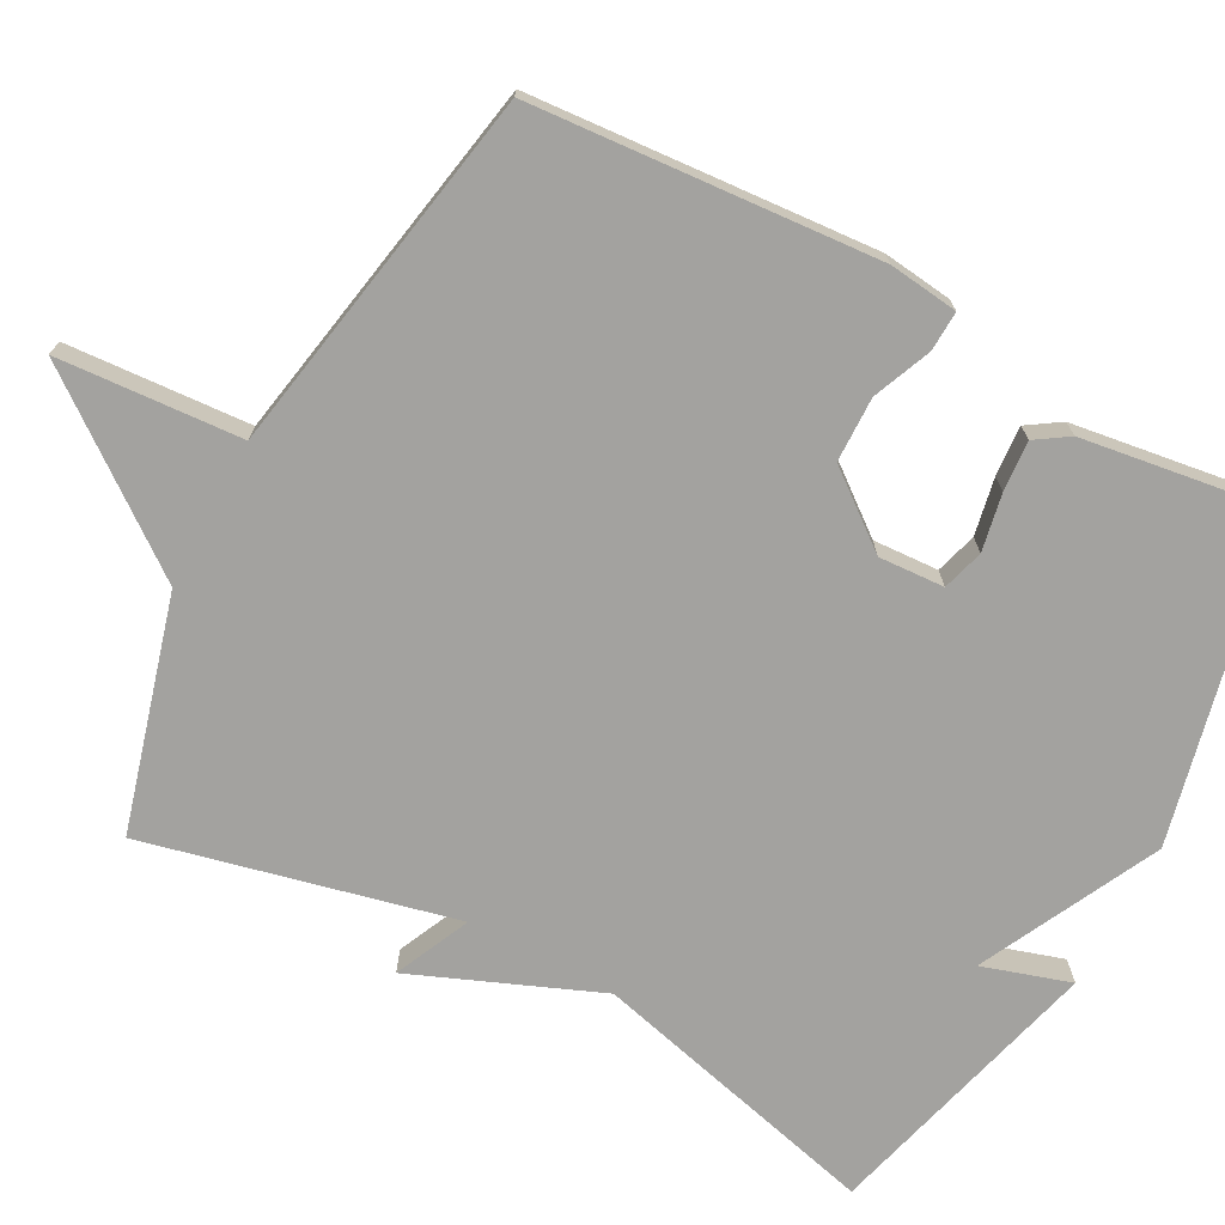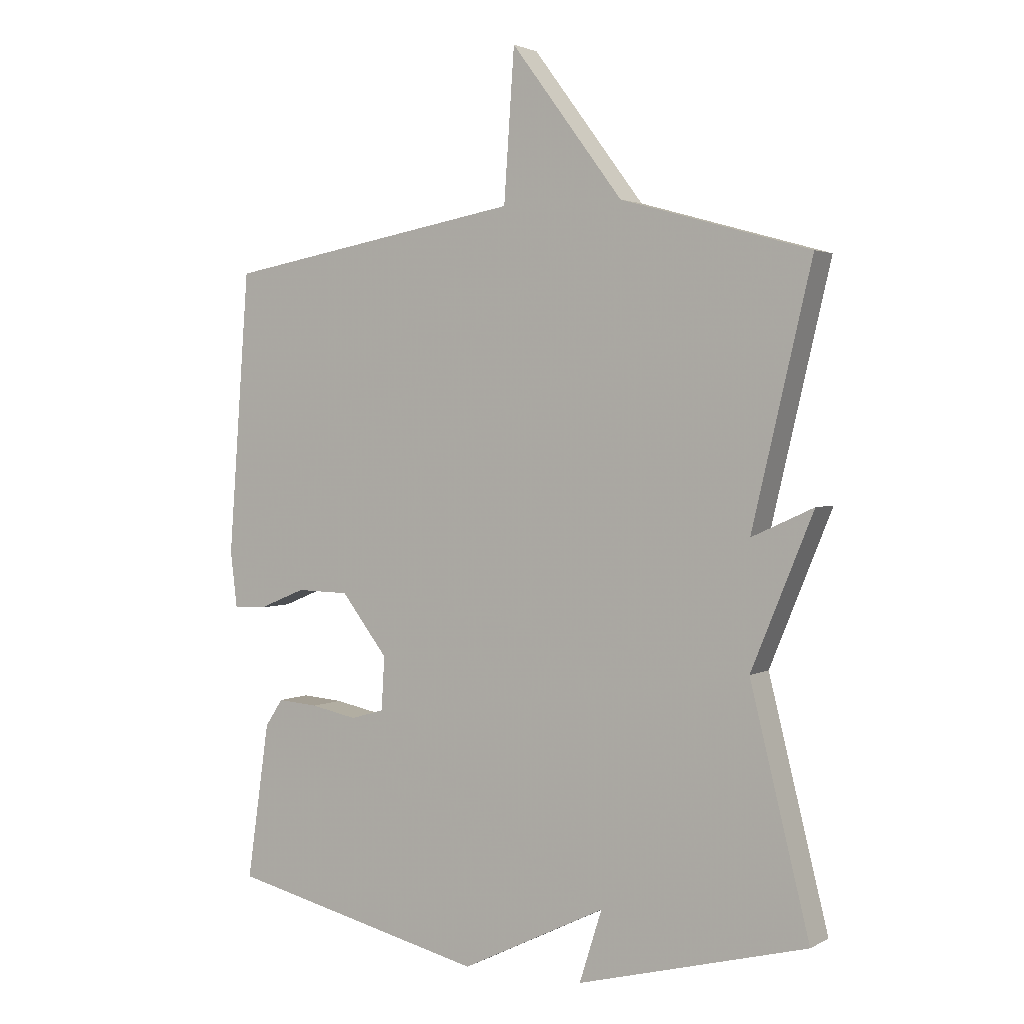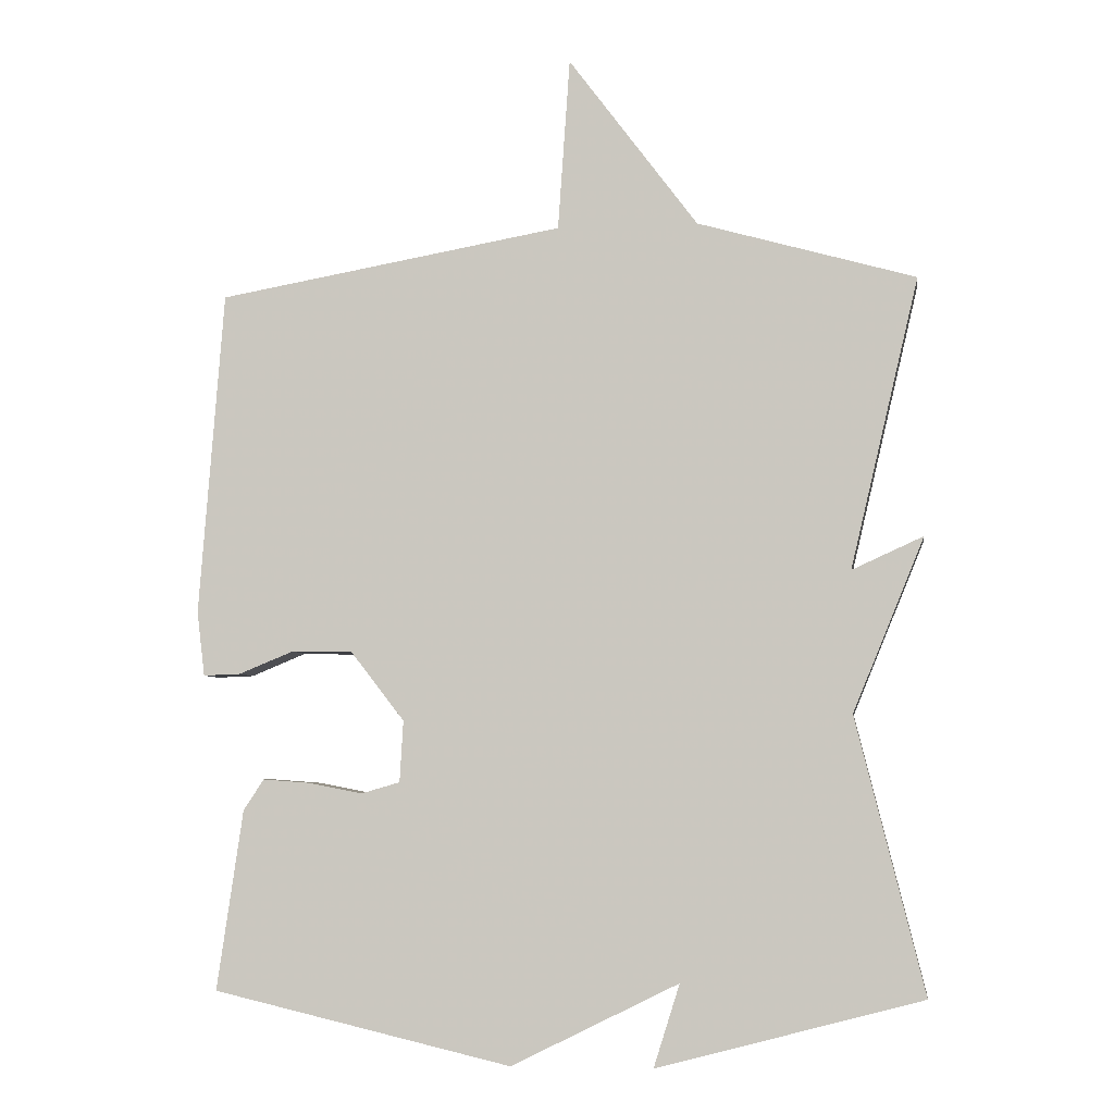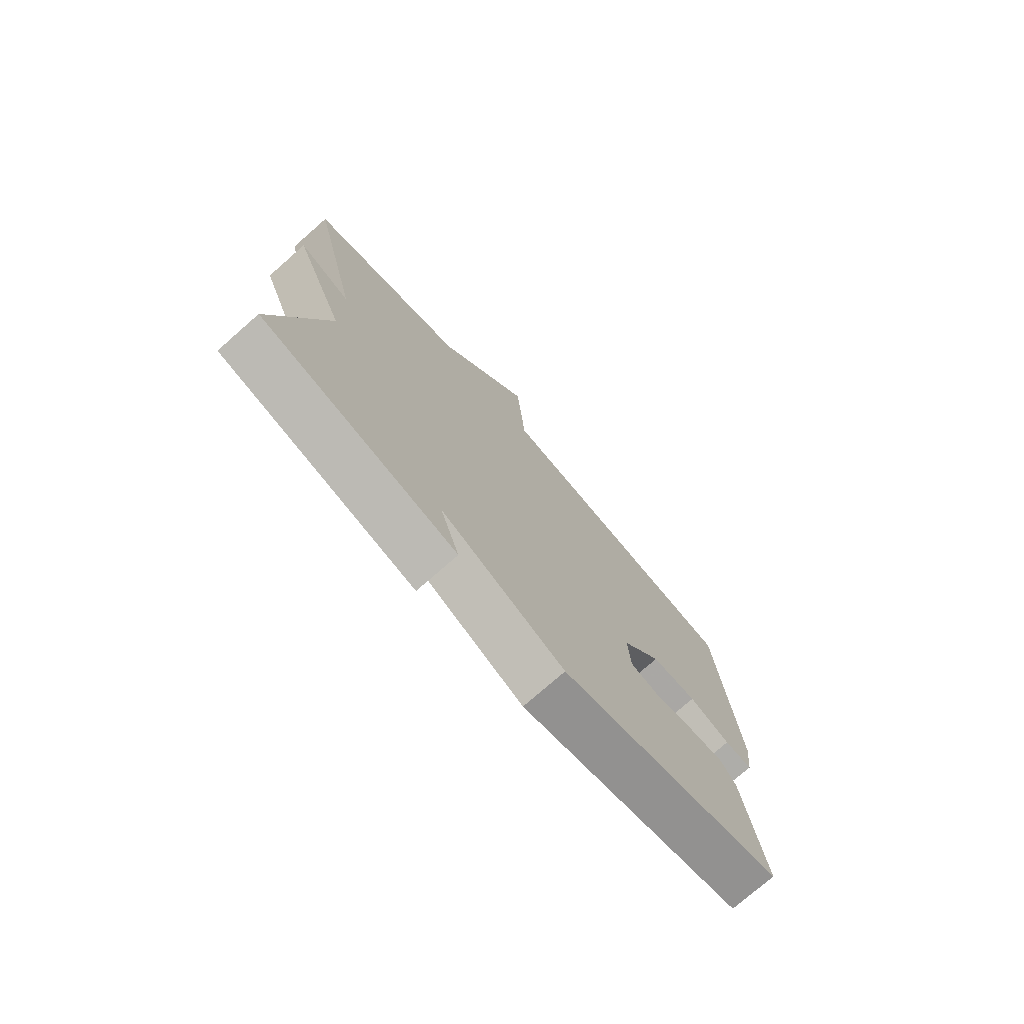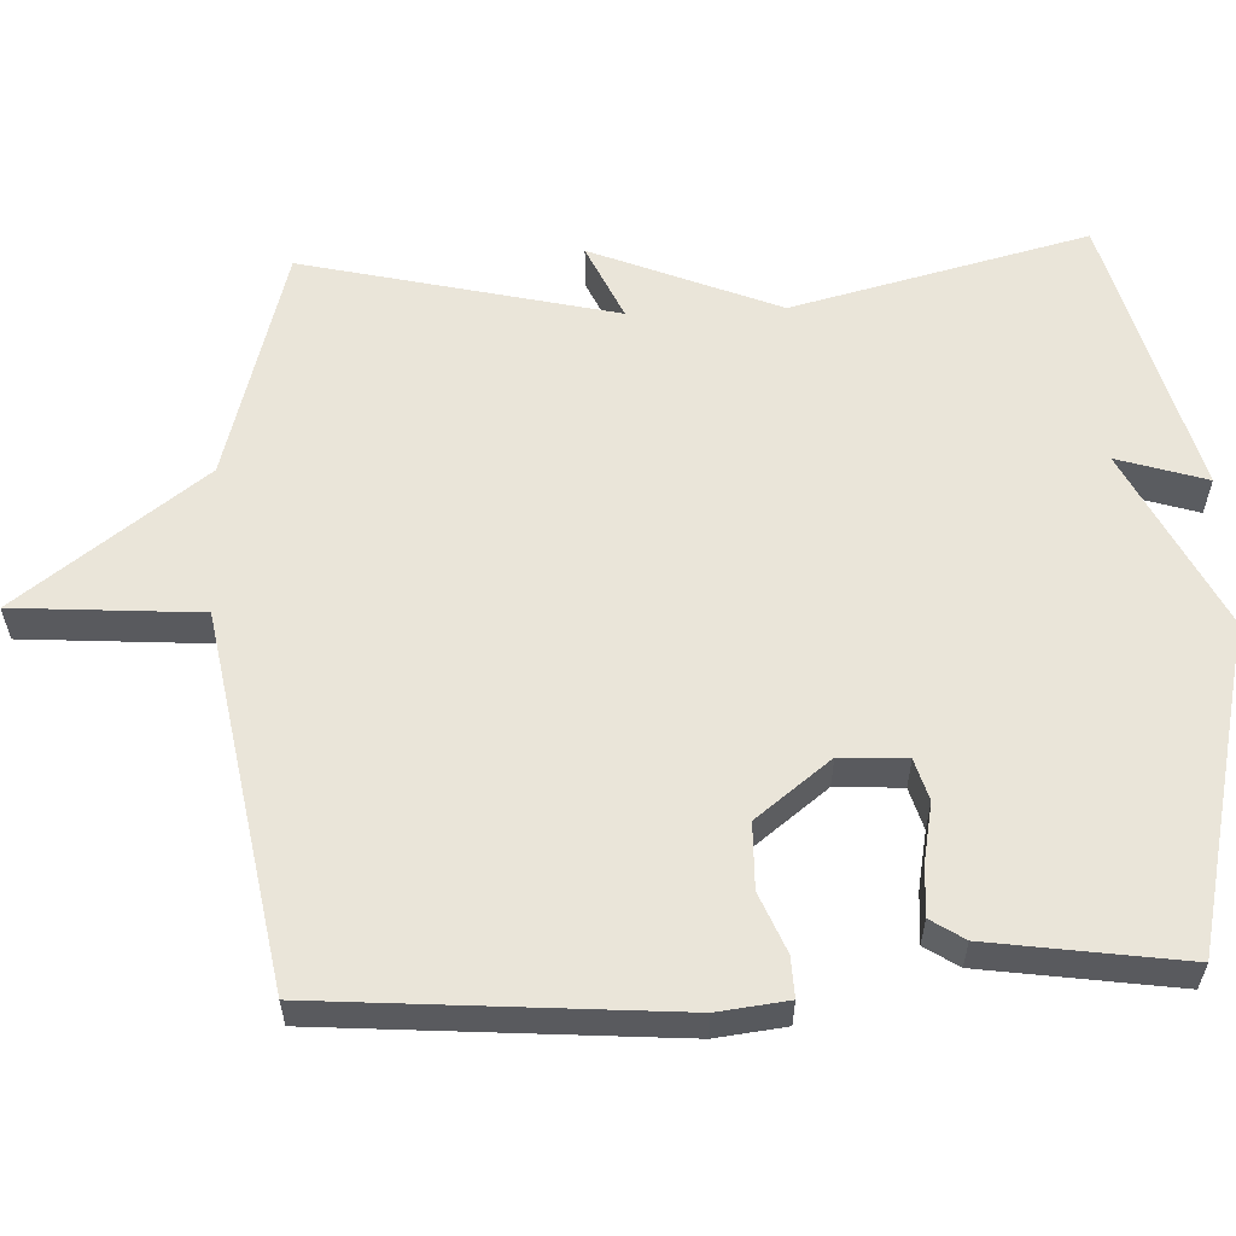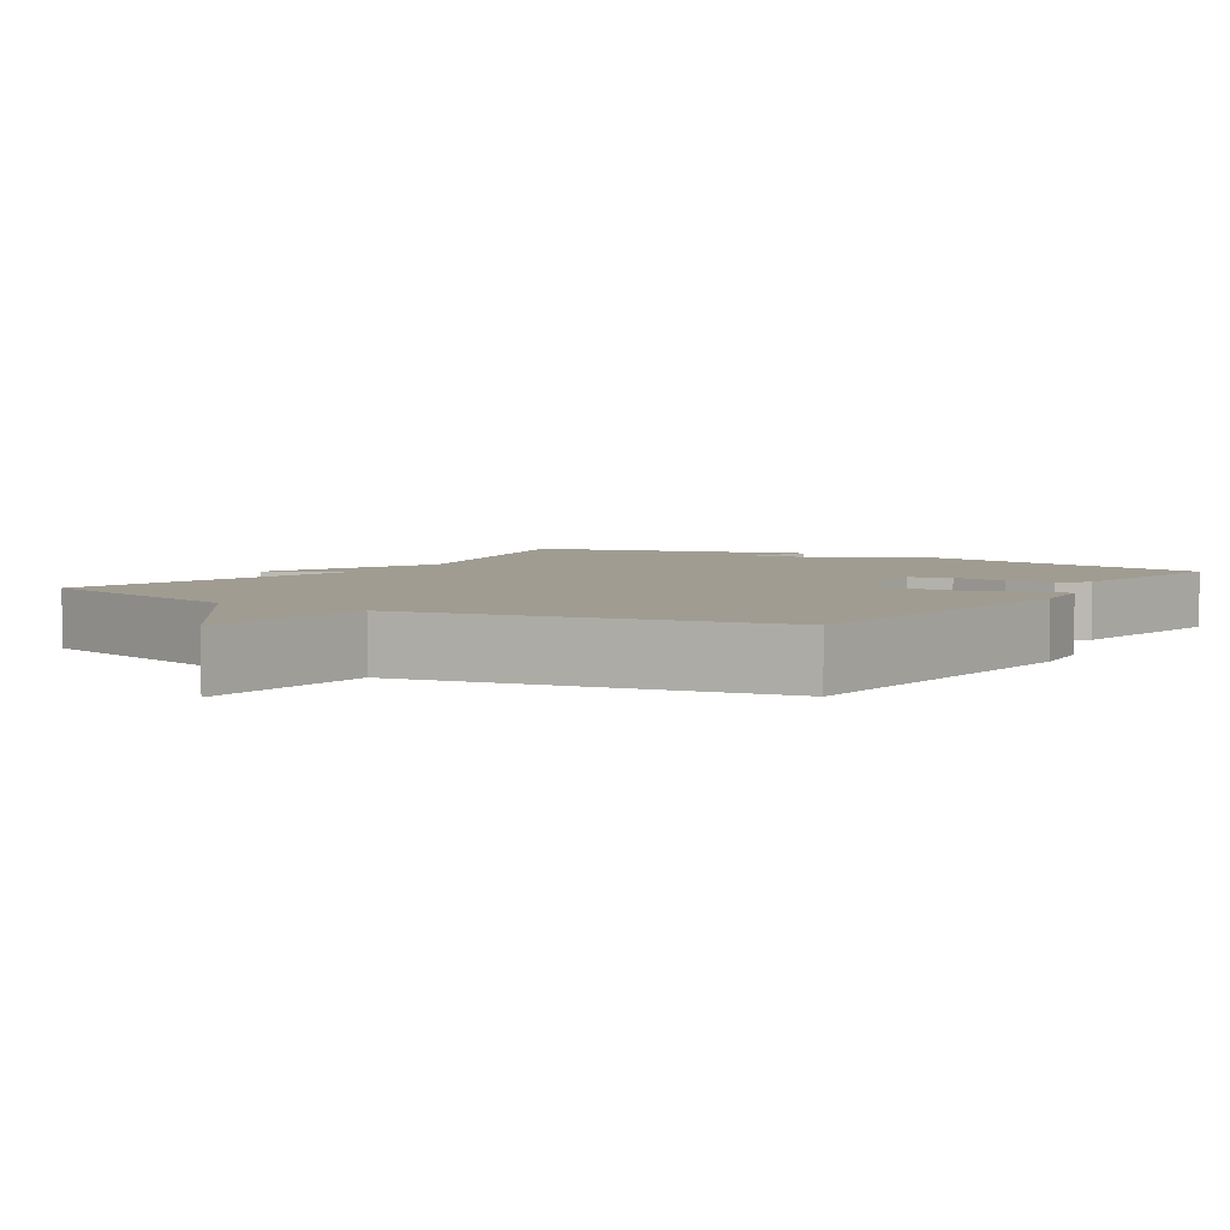
<metadata>
{"format":"obj","ext":"obj","renderer":"f3d","projection":"perspective","resolution":1024,"background":"white","views":[{"elev":-72.5,"azim":61.7,"up":"+Y"},{"elev":2.4,"azim":-150.0,"up":"+Z"},{"elev":-5.4,"azim":-171.9,"up":"+Z"},{"elev":-75.7,"azim":-48.7,"up":"+Z"},{"elev":58.5,"azim":87.5,"up":"+Y"},{"elev":4.4,"azim":32.4,"up":"+Y"}]}
</metadata>
<code>
v 0.5 0.07 0.5
v 0.535 0.07 0.04
v 0.524 0.07 -0.052
v 0.471 0.07 -0.05
v 0.393 0.07 -0.018
v 0.307 0.07 -0.02
v 0.231 0.07 -0.118
v 0.236 0.07 -0.205
v 0.291 0.07 -0.221
v 0.367 0.07 -0.206
v 0.434 0.07 -0.201
v 0.463 0.07 -0.245
v 0.5 0.07 -0.5
v 0.076 0.07 -0.599
v -0.161 0.07 -0.482
v -0.124 0.07 -0.599
v -0.5 0.07 -0.5
v -0.403 0.07 -0.111
v -0.504 0.07 0.135
v -0.403 0.07 0.089
v -0.5 0.07 0.5
v -0.191 0.07 0.587
v -0.008 0.07 0.831
v 0.009 0.07 0.587
v 0.5 0 0.5
v 0.535 0 0.04
v 0.524 0 -0.052
v 0.471 0 -0.05
v 0.393 0 -0.018
v 0.307 0 -0.02
v 0.231 0 -0.118
v 0.236 0 -0.205
v 0.291 0 -0.221
v 0.367 0 -0.206
v 0.434 0 -0.201
v 0.463 0 -0.245
v 0.5 0 -0.5
v 0.076 0 -0.599
v -0.161 0 -0.482
v -0.124 0 -0.599
v -0.5 0 -0.5
v -0.403 0 -0.111
v -0.504 0 0.135
v -0.403 0 0.089
v -0.5 0 0.5
v -0.191 0 0.587
v -0.008 0 0.831
v 0.009 0 0.587
f 22 23 24
f 24 1 2
f 22 24 2
f 21 22 2
f 20 21 2
f 18 19 20
f 18 20 2
f 15 16 17 18
f 13 14 15
f 12 13 15
f 11 12 15
f 10 11 15
f 9 10 15
f 8 9 15 18
f 7 8 18
f 6 7 18
f 2 3 4 5
f 2 5 6
f 2 6 18
f 48 47 46
f 26 25 48
f 26 48 46
f 26 46 45
f 26 45 44
f 44 43 42
f 26 44 42
f 42 41 40 39
f 39 38 37
f 39 37 36
f 39 36 35
f 39 35 34
f 39 34 33
f 42 39 33 32
f 42 32 31
f 42 31 30
f 29 28 27 26
f 30 29 26
f 42 30 26
f 1 25 26 2
f 2 26 27 3
f 3 27 28 4
f 4 28 29 5
f 5 29 30 6
f 6 30 31 7
f 7 31 32 8
f 8 32 33 9
f 9 33 34 10
f 10 34 35 11
f 11 35 36 12
f 12 36 37 13
f 13 37 38 14
f 14 38 39 15
f 15 39 40 16
f 16 40 41 17
f 17 41 42 18
f 18 42 43 19
f 19 43 44 20
f 20 44 45 21
f 21 45 46 22
f 22 46 47 23
f 23 47 48 24
f 24 48 25 1

</code>
